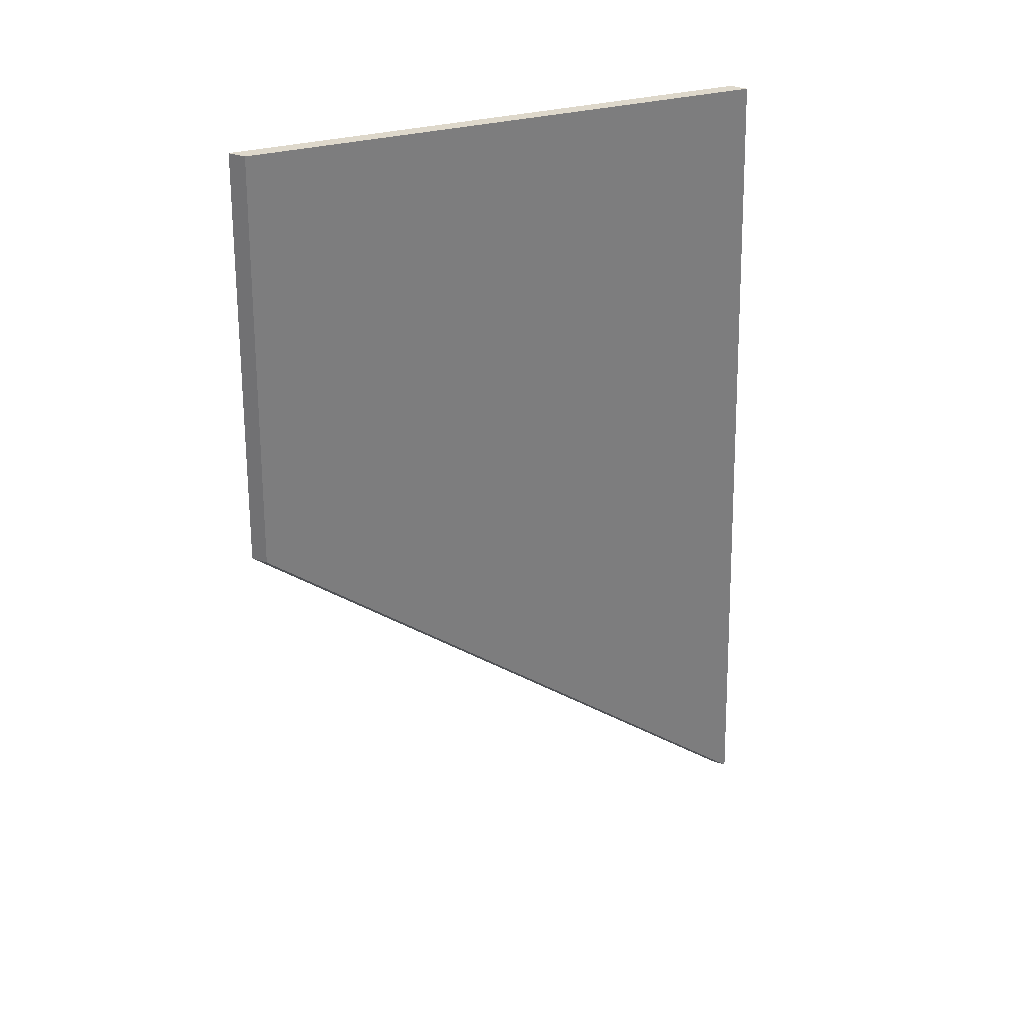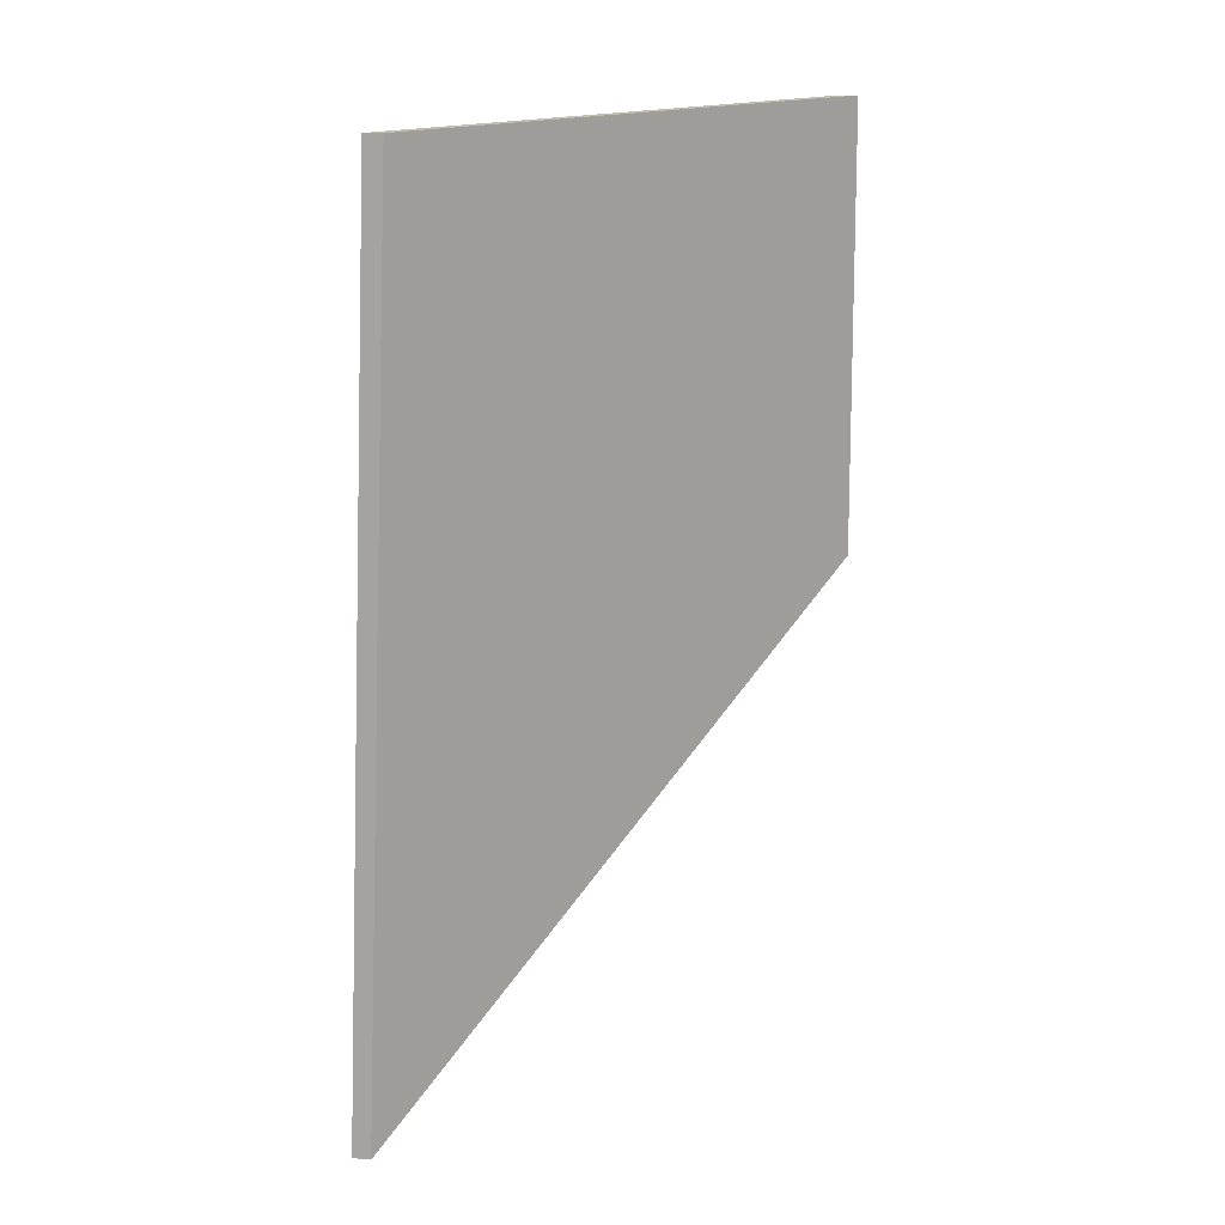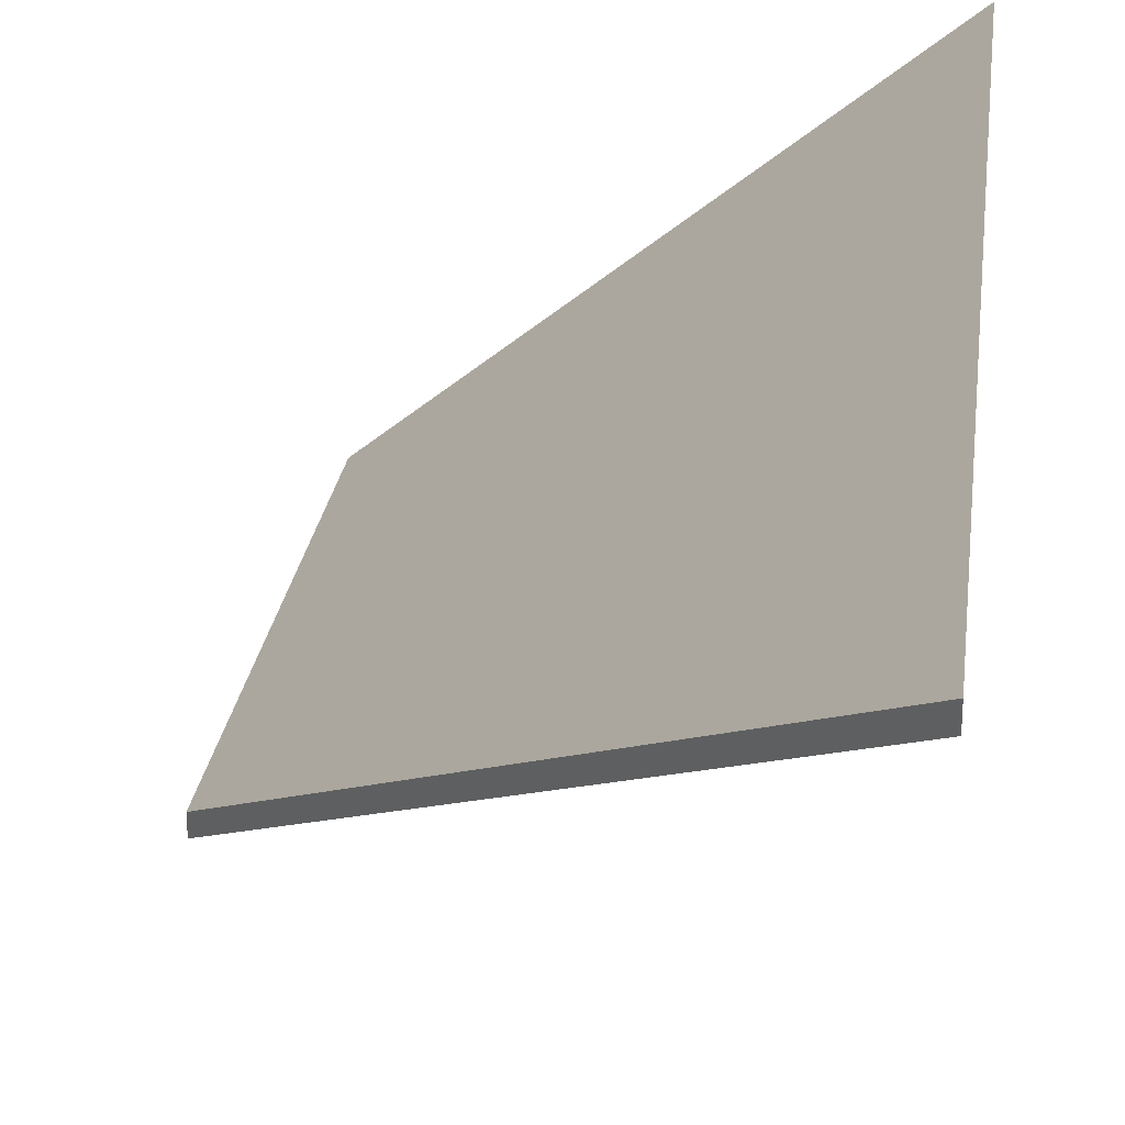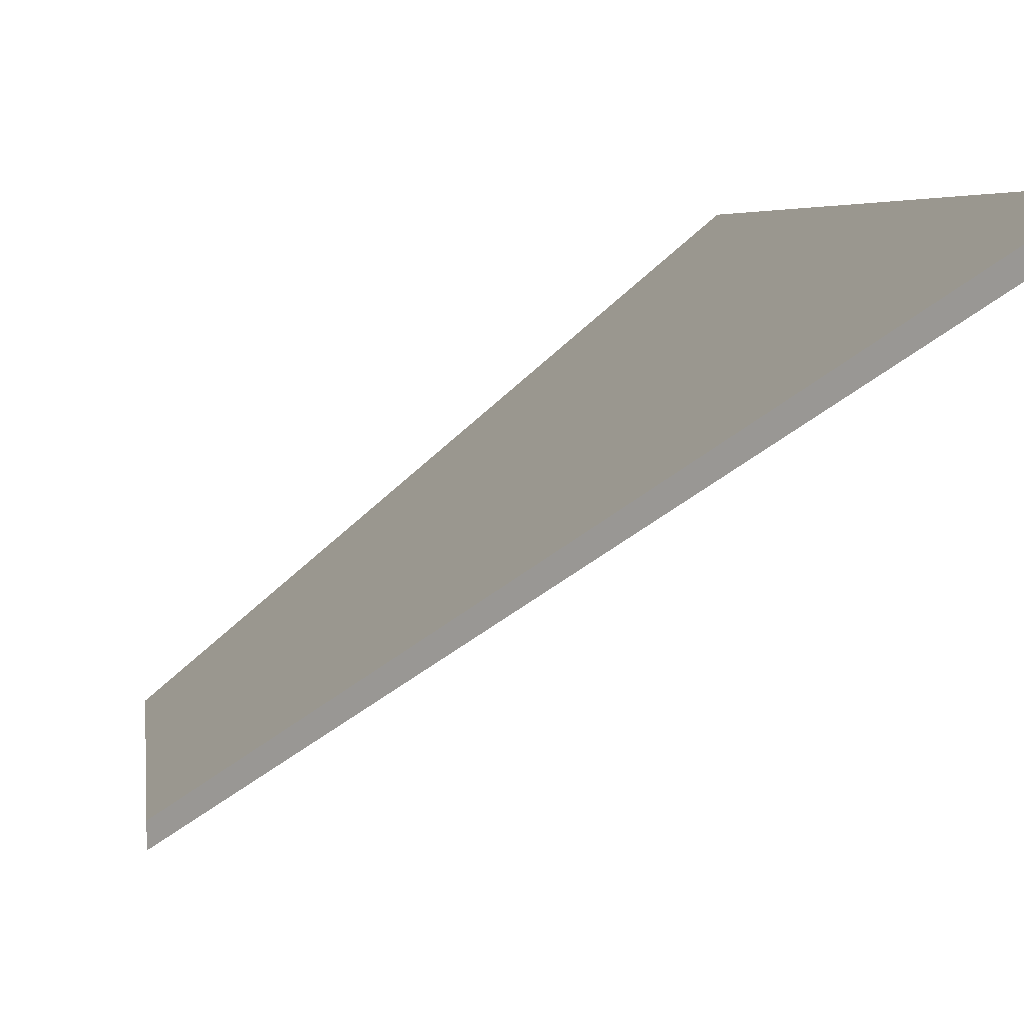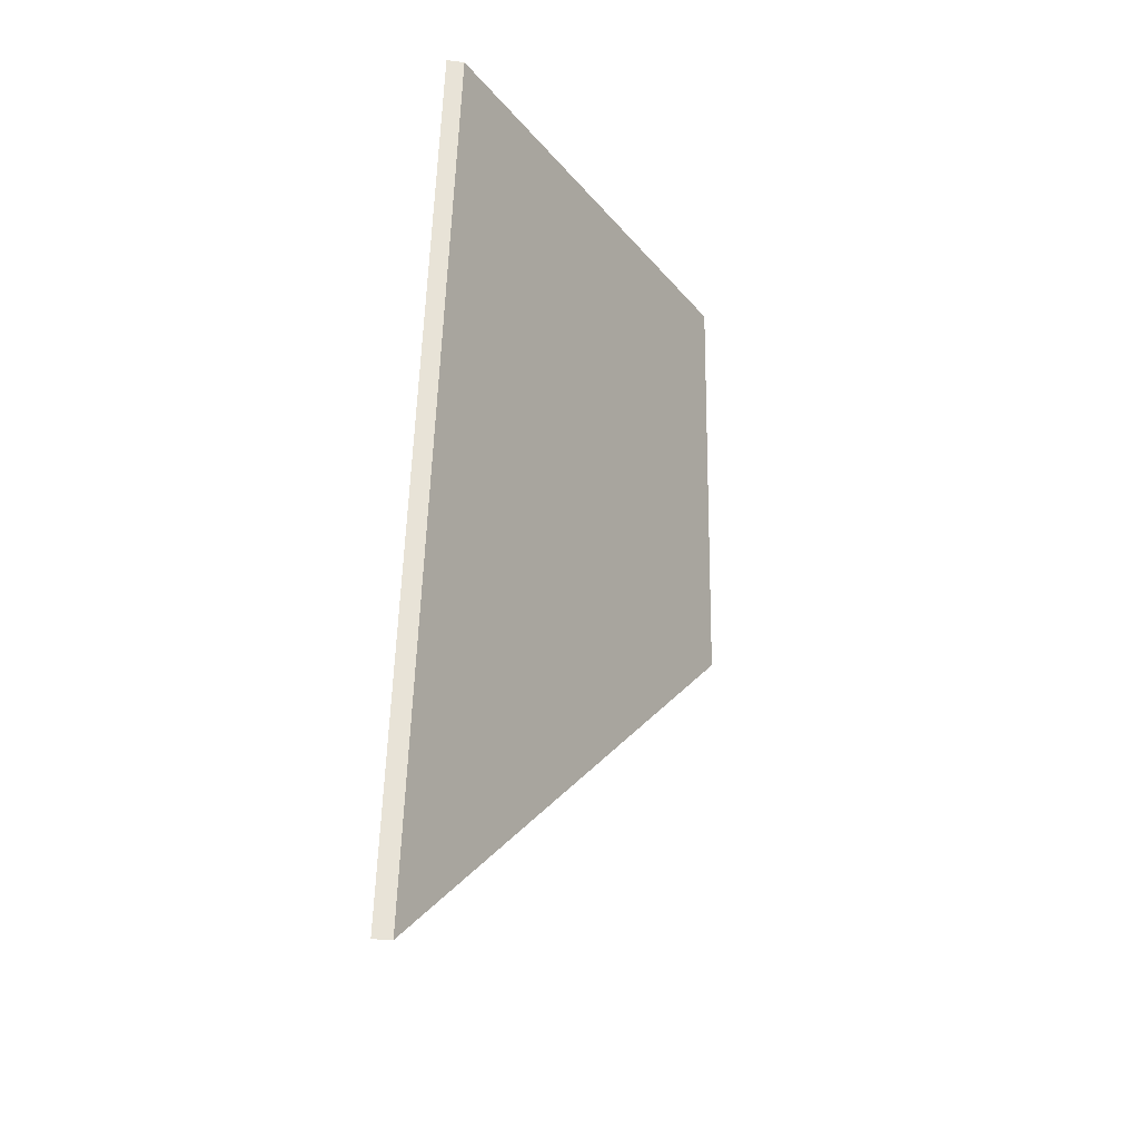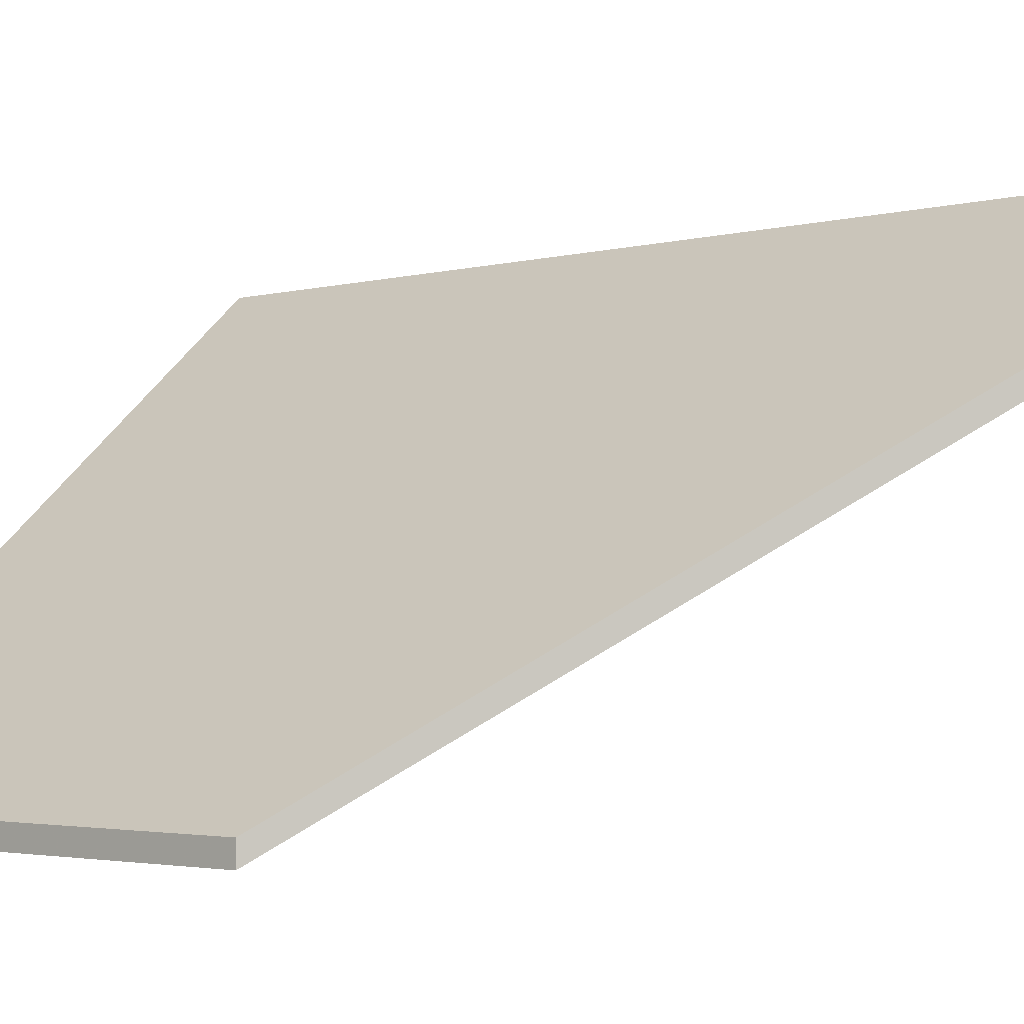
<metadata>
{"format":"obj","ext":"obj","renderer":"f3d","projection":"perspective","resolution":1024,"background":"white","views":[{"elev":33.8,"azim":115.9,"up":"+Z"},{"elev":14.4,"azim":-79.7,"up":"+Z"},{"elev":28.5,"azim":-173.7,"up":"+Y"},{"elev":6.1,"azim":171.3,"up":"+Y"},{"elev":-28.0,"azim":-100.5,"up":"+Z"},{"elev":-1.3,"azim":130.5,"up":"+Y"}]}
</metadata>
<code>
v -0.01401 -0.06069 -3.789
v -0.01105 -0.06069 -3.849
v -0.06951 -0.009069 -3.914
v -0.06976 -0.01385 -3.791
v -0.01401 -0.06312 -3.789
v -0.06976 -0.01629 -3.791
v -0.06951 -0.0115 -3.914
v -0.01105 -0.06312 -3.849
v -0.06976 -0.01629 -3.791
v -0.01401 -0.06312 -3.789
v -0.01401 -0.06069 -3.789
v -0.06976 -0.01385 -3.791
v -0.06951 -0.0115 -3.914
v -0.06976 -0.01629 -3.791
v -0.06976 -0.01385 -3.791
v -0.06951 -0.009069 -3.914
v -0.01105 -0.06312 -3.849
v -0.06951 -0.0115 -3.914
v -0.06951 -0.009069 -3.914
v -0.01105 -0.06069 -3.849
v -0.01401 -0.06312 -3.789
v -0.01105 -0.06312 -3.849
v -0.01105 -0.06069 -3.849
v -0.01401 -0.06069 -3.789
f 1 2 3
f 1 3 4
f 5 6 7
f 5 7 8
f 9 10 11
f 9 11 12
f 13 14 15
f 13 15 16
f 17 18 19
f 17 19 20
f 21 22 23
f 21 23 24

</code>
